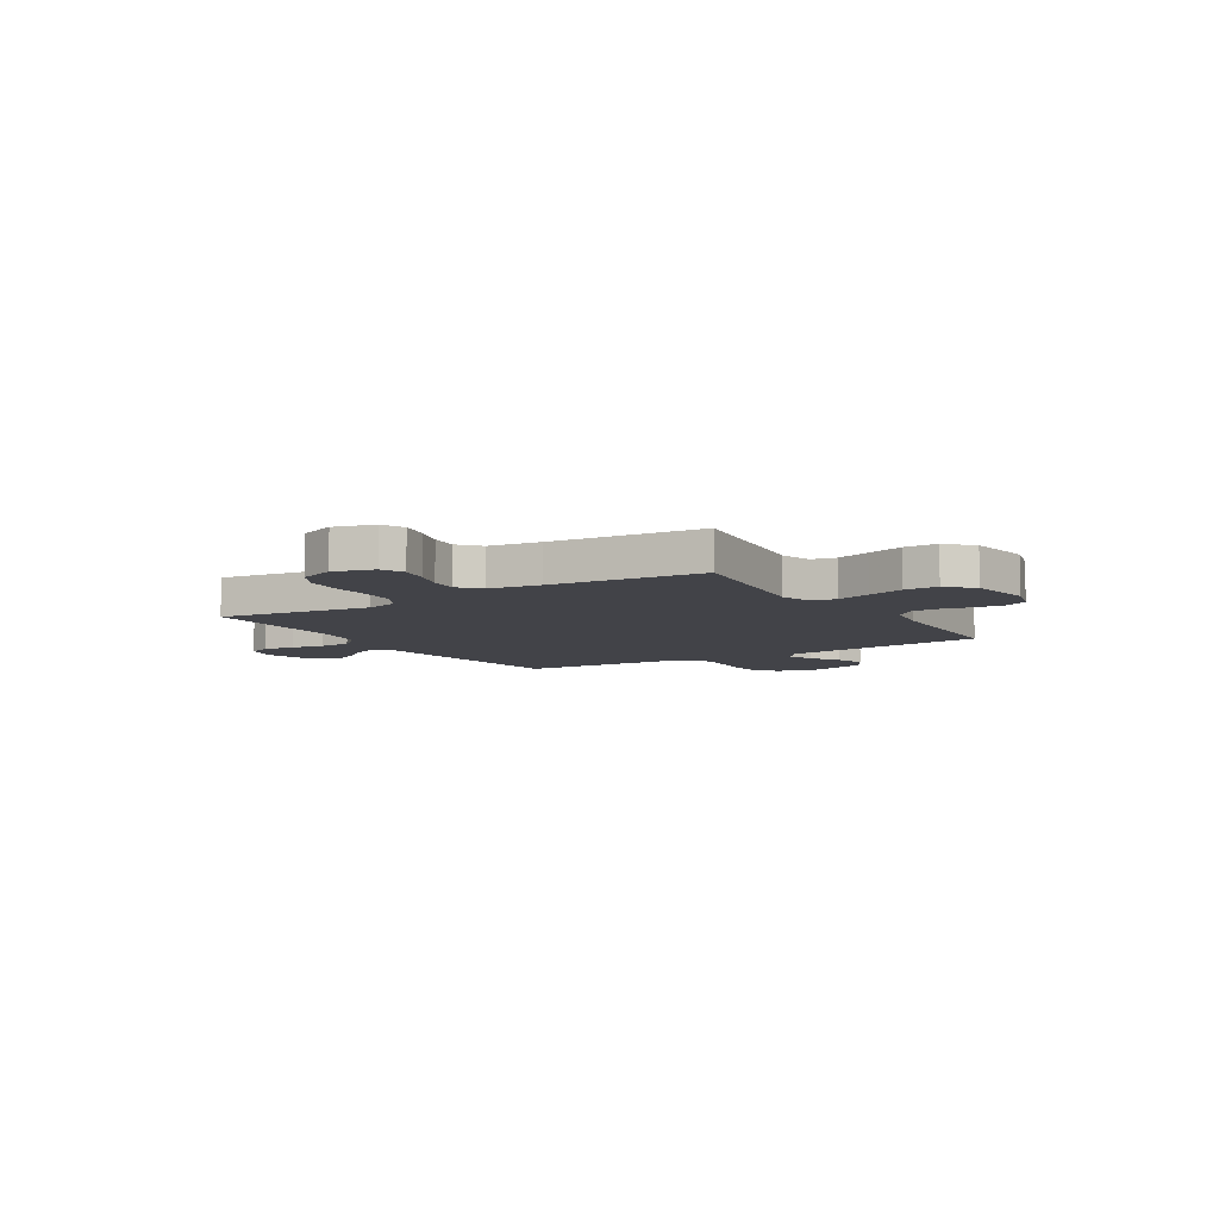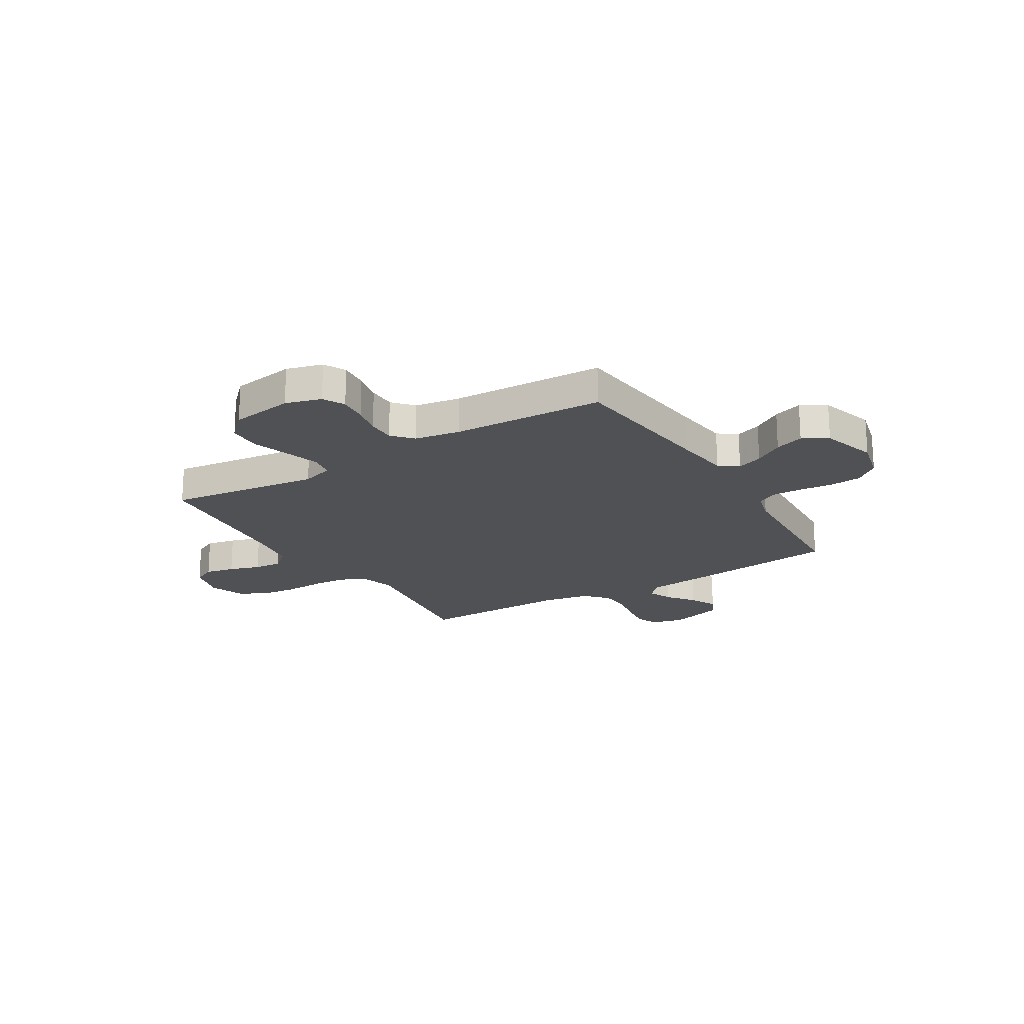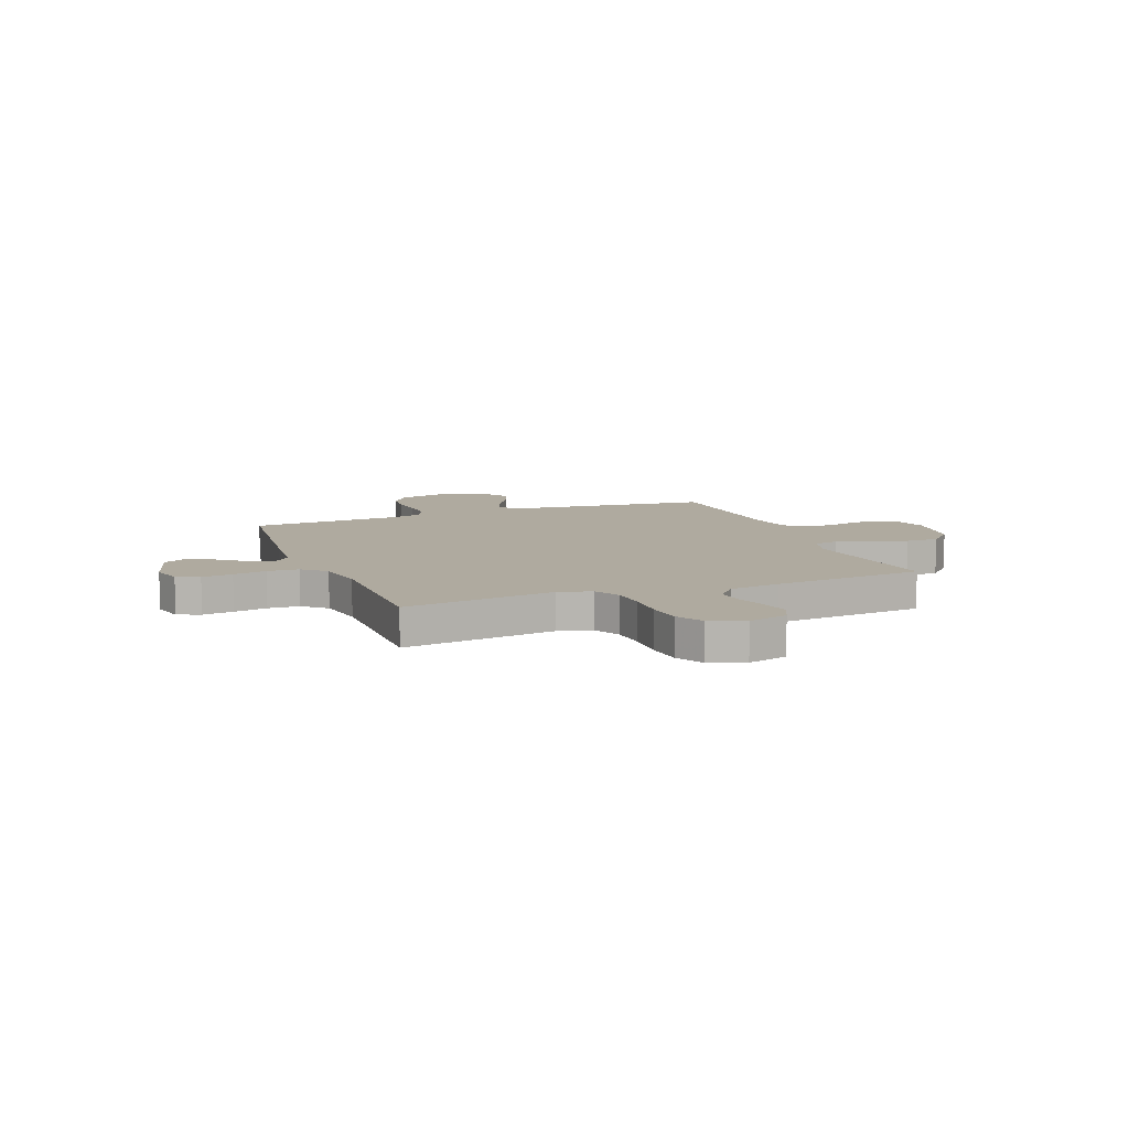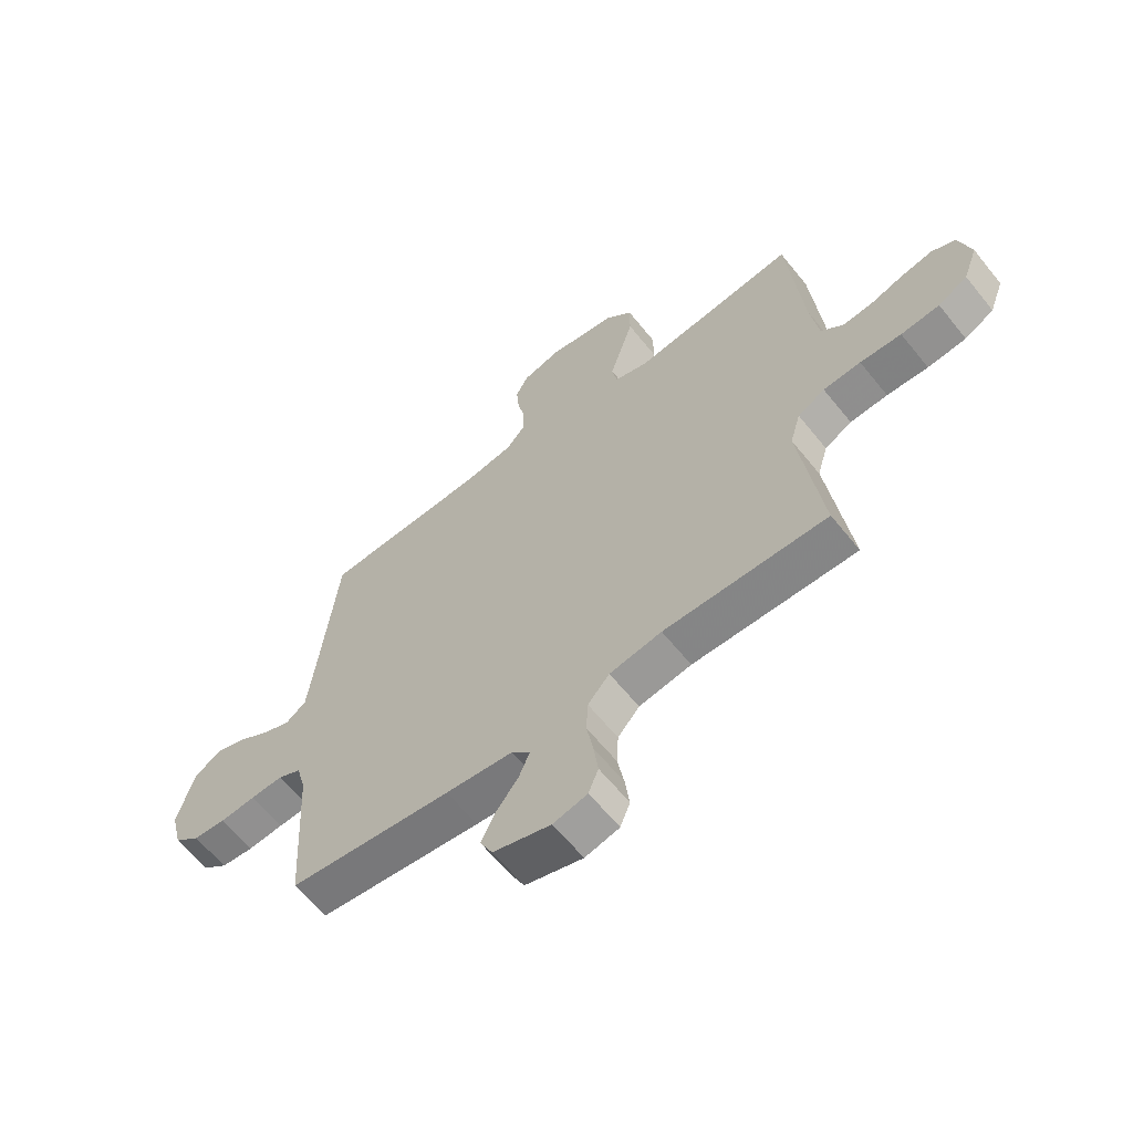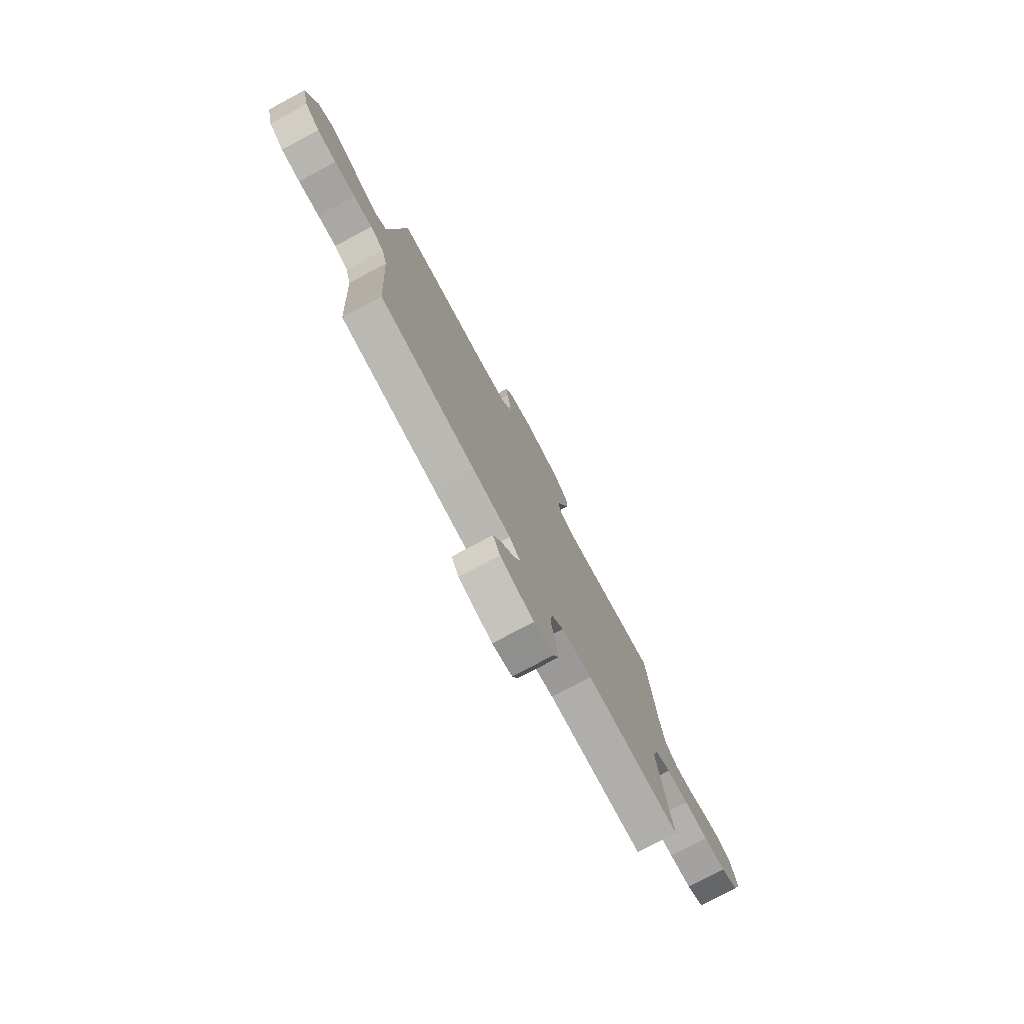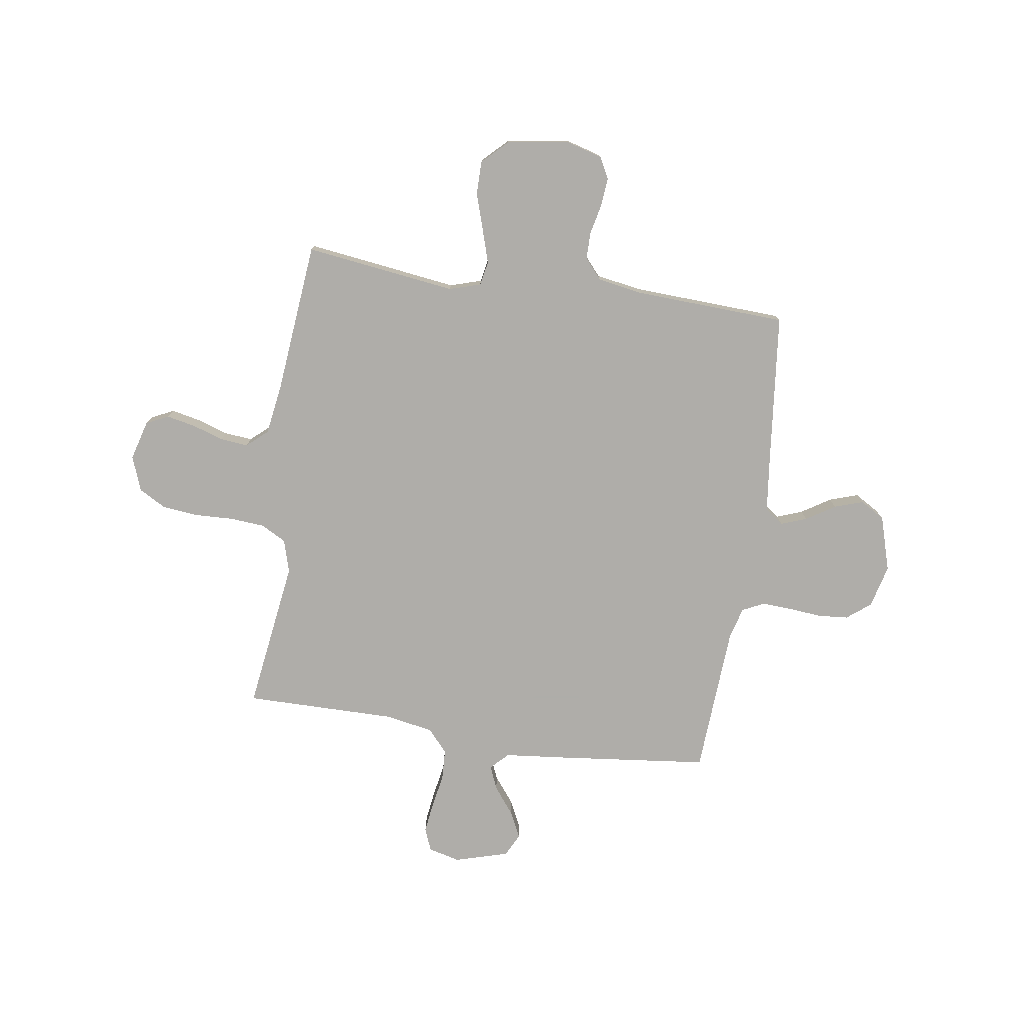
<metadata>
{"format":"obj","ext":"obj","renderer":"f3d","projection":"perspective","resolution":1024,"background":"white","views":[{"elev":-7.6,"azim":-58.0,"up":"+Y"},{"elev":-20.1,"azim":31.5,"up":"+Y"},{"elev":9.5,"azim":-111.2,"up":"+Y"},{"elev":-62.2,"azim":-141.3,"up":"+Z"},{"elev":-77.4,"azim":118.1,"up":"+Z"},{"elev":-77.2,"azim":-8.6,"up":"+Y"}]}
</metadata>
<code>
v 0.5 0.07 0.5
v 0.533 0.07 0.2
v 0.546 0.07 0.092
v 0.583 0.07 0.064
v 0.634 0.07 0.083
v 0.691 0.07 0.119
v 0.748 0.07 0.138
v 0.797 0.07 0.109
v 0.83 0.07 0
v 0.809 0.07 -0.085
v 0.762 0.07 -0.122
v 0.702 0.07 -0.127
v 0.636 0.07 -0.121
v 0.577 0.07 -0.118
v 0.534 0.07 -0.139
v 0.517 0.07 -0.2
v 0.5 0.07 -0.5
v 0.2 0.07 -0.534
v 0.076 0.07 -0.547
v 0.042 0.07 -0.581
v 0.062 0.07 -0.628
v 0.103 0.07 -0.681
v 0.129 0.07 -0.734
v 0.106 0.07 -0.779
v 0 0.07 -0.81
v -0.063 0.07 -0.794
v -0.081 0.07 -0.749
v -0.073 0.07 -0.688
v -0.061 0.07 -0.622
v -0.064 0.07 -0.56
v -0.104 0.07 -0.515
v -0.2 0.07 -0.498
v -0.5 0.07 -0.5
v -0.459 0.07 -0.2
v -0.478 0.07 -0.135
v -0.528 0.07 -0.108
v -0.597 0.07 -0.103
v -0.673 0.07 -0.106
v -0.744 0.07 -0.099
v -0.798 0.07 -0.069
v -0.824 0.07 0
v -0.802 0.07 0.079
v -0.758 0.07 0.1
v -0.7 0.07 0.088
v -0.639 0.07 0.068
v -0.584 0.07 0.063
v -0.543 0.07 0.099
v -0.528 0.07 0.2
v -0.5 0.07 0.5
v -0.2 0.07 0.461
v -0.138 0.07 0.48
v -0.129 0.07 0.528
v -0.15 0.07 0.595
v -0.173 0.07 0.667
v -0.173 0.07 0.733
v -0.124 0.07 0.781
v 0 0.07 0.8
v 0.071 0.07 0.78
v 0.093 0.07 0.737
v 0.088 0.07 0.681
v 0.075 0.07 0.622
v 0.075 0.07 0.568
v 0.11 0.07 0.528
v 0.2 0.07 0.513
v 0.5 0 0.5
v 0.533 0 0.2
v 0.546 0 0.092
v 0.583 0 0.064
v 0.634 0 0.083
v 0.691 0 0.119
v 0.748 0 0.138
v 0.797 0 0.109
v 0.83 0 0
v 0.809 0 -0.085
v 0.762 0 -0.122
v 0.702 0 -0.127
v 0.636 0 -0.121
v 0.577 0 -0.118
v 0.534 0 -0.139
v 0.517 0 -0.2
v 0.5 0 -0.5
v 0.2 0 -0.534
v 0.076 0 -0.547
v 0.042 0 -0.581
v 0.062 0 -0.628
v 0.103 0 -0.681
v 0.129 0 -0.734
v 0.106 0 -0.779
v 0 0 -0.81
v -0.063 0 -0.794
v -0.081 0 -0.749
v -0.073 0 -0.688
v -0.061 0 -0.622
v -0.064 0 -0.56
v -0.104 0 -0.515
v -0.2 0 -0.498
v -0.5 0 -0.5
v -0.459 0 -0.2
v -0.478 0 -0.135
v -0.528 0 -0.108
v -0.597 0 -0.103
v -0.673 0 -0.106
v -0.744 0 -0.099
v -0.798 0 -0.069
v -0.824 0 0
v -0.802 0 0.079
v -0.758 0 0.1
v -0.7 0 0.088
v -0.639 0 0.068
v -0.584 0 0.063
v -0.543 0 0.099
v -0.528 0 0.2
v -0.5 0 0.5
v -0.2 0 0.461
v -0.138 0 0.48
v -0.129 0 0.528
v -0.15 0 0.595
v -0.173 0 0.667
v -0.173 0 0.733
v -0.124 0 0.781
v 0 0 0.8
v 0.071 0 0.78
v 0.093 0 0.737
v 0.088 0 0.681
v 0.075 0 0.622
v 0.075 0 0.568
v 0.11 0 0.528
v 0.2 0 0.513
f 59 60 61
f 58 59 61
f 57 58 61
f 56 57 61
f 55 56 61
f 54 55 61
f 53 54 61
f 52 53 61 62
f 51 52 62 63
f 48 49 50
f 51 63 64
f 50 51 64
f 48 50 64
f 47 48 64
f 43 44 45
f 42 43 45
f 41 42 45
f 40 41 45
f 39 40 45
f 38 39 45
f 37 38 45
f 36 37 45 46
f 64 1 2
f 47 64 2
f 46 47 2
f 36 46 2
f 35 36 2
f 27 28 29
f 26 27 29
f 25 26 29
f 24 25 29
f 23 24 29
f 22 23 29
f 21 22 29
f 20 21 29 30
f 19 20 30 31
f 18 19 31
f 17 18 31
f 16 17 31
f 11 12 13
f 10 11 13
f 9 10 13
f 8 9 13
f 7 8 13
f 6 7 13
f 5 6 13
f 4 5 13 14
f 3 4 14 15
f 16 31 32
f 15 16 32
f 3 15 32
f 2 3 32
f 35 2 32
f 34 35 32
f 32 33 34
f 125 124 123
f 125 123 122
f 125 122 121
f 125 121 120
f 125 120 119
f 125 119 118
f 125 118 117
f 126 125 117 116
f 127 126 116 115
f 114 113 112
f 128 127 115
f 128 115 114
f 128 114 112
f 128 112 111
f 109 108 107
f 109 107 106
f 109 106 105
f 109 105 104
f 109 104 103
f 109 103 102
f 109 102 101
f 110 109 101 100
f 66 65 128
f 66 128 111
f 66 111 110
f 66 110 100
f 66 100 99
f 93 92 91
f 93 91 90
f 93 90 89
f 93 89 88
f 93 88 87
f 93 87 86
f 93 86 85
f 94 93 85 84
f 95 94 84 83
f 95 83 82
f 95 82 81
f 95 81 80
f 77 76 75
f 77 75 74
f 77 74 73
f 77 73 72
f 77 72 71
f 77 71 70
f 77 70 69
f 78 77 69 68
f 79 78 68 67
f 96 95 80
f 96 80 79
f 96 79 67
f 96 67 66
f 96 66 99
f 96 99 98
f 98 97 96
f 1 65 66 2
f 2 66 67 3
f 3 67 68 4
f 4 68 69 5
f 5 69 70 6
f 6 70 71 7
f 7 71 72 8
f 8 72 73 9
f 9 73 74 10
f 10 74 75 11
f 11 75 76 12
f 12 76 77 13
f 13 77 78 14
f 14 78 79 15
f 15 79 80 16
f 16 80 81 17
f 17 81 82 18
f 18 82 83 19
f 19 83 84 20
f 20 84 85 21
f 21 85 86 22
f 22 86 87 23
f 23 87 88 24
f 24 88 89 25
f 25 89 90 26
f 26 90 91 27
f 27 91 92 28
f 28 92 93 29
f 29 93 94 30
f 30 94 95 31
f 31 95 96 32
f 32 96 97 33
f 33 97 98 34
f 34 98 99 35
f 35 99 100 36
f 36 100 101 37
f 37 101 102 38
f 38 102 103 39
f 39 103 104 40
f 40 104 105 41
f 41 105 106 42
f 42 106 107 43
f 43 107 108 44
f 44 108 109 45
f 45 109 110 46
f 46 110 111 47
f 47 111 112 48
f 48 112 113 49
f 49 113 114 50
f 50 114 115 51
f 51 115 116 52
f 52 116 117 53
f 53 117 118 54
f 54 118 119 55
f 55 119 120 56
f 56 120 121 57
f 57 121 122 58
f 58 122 123 59
f 59 123 124 60
f 60 124 125 61
f 61 125 126 62
f 62 126 127 63
f 63 127 128 64
f 64 128 65 1

</code>
